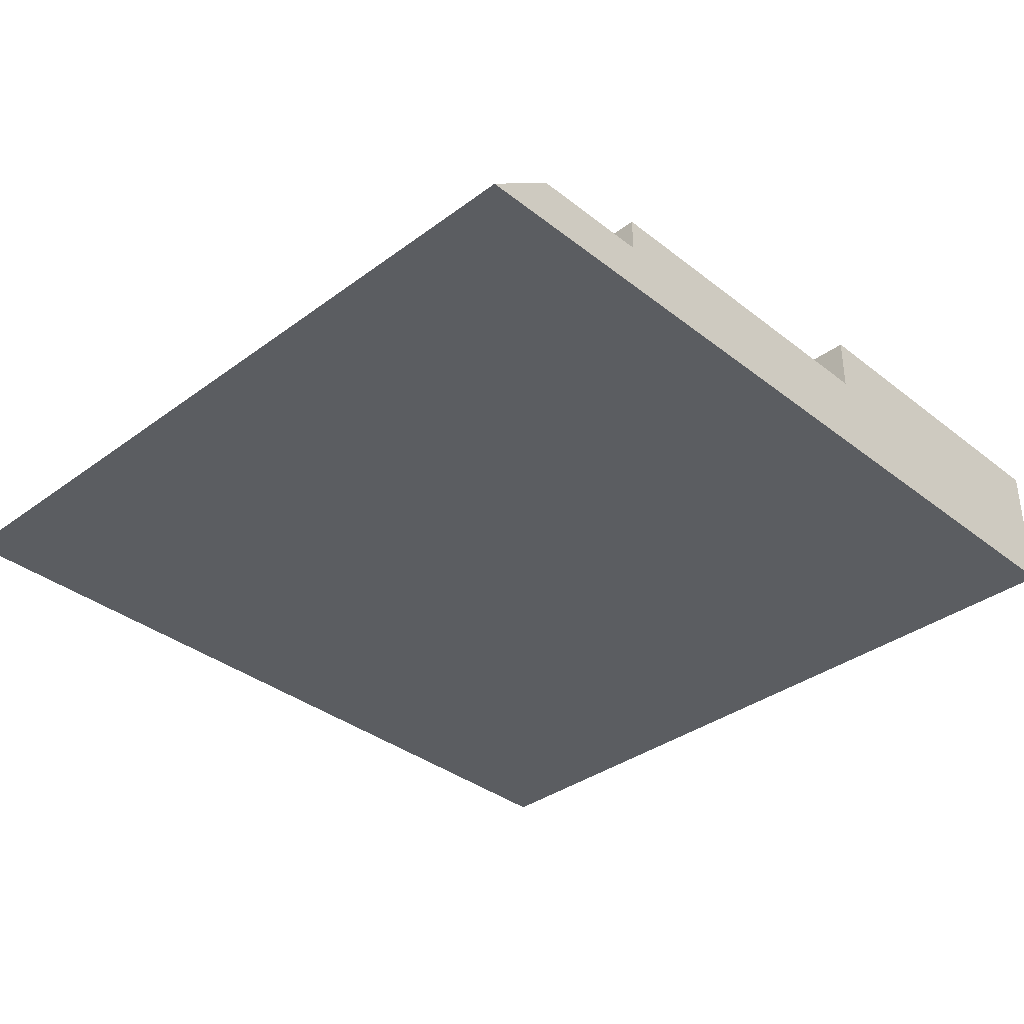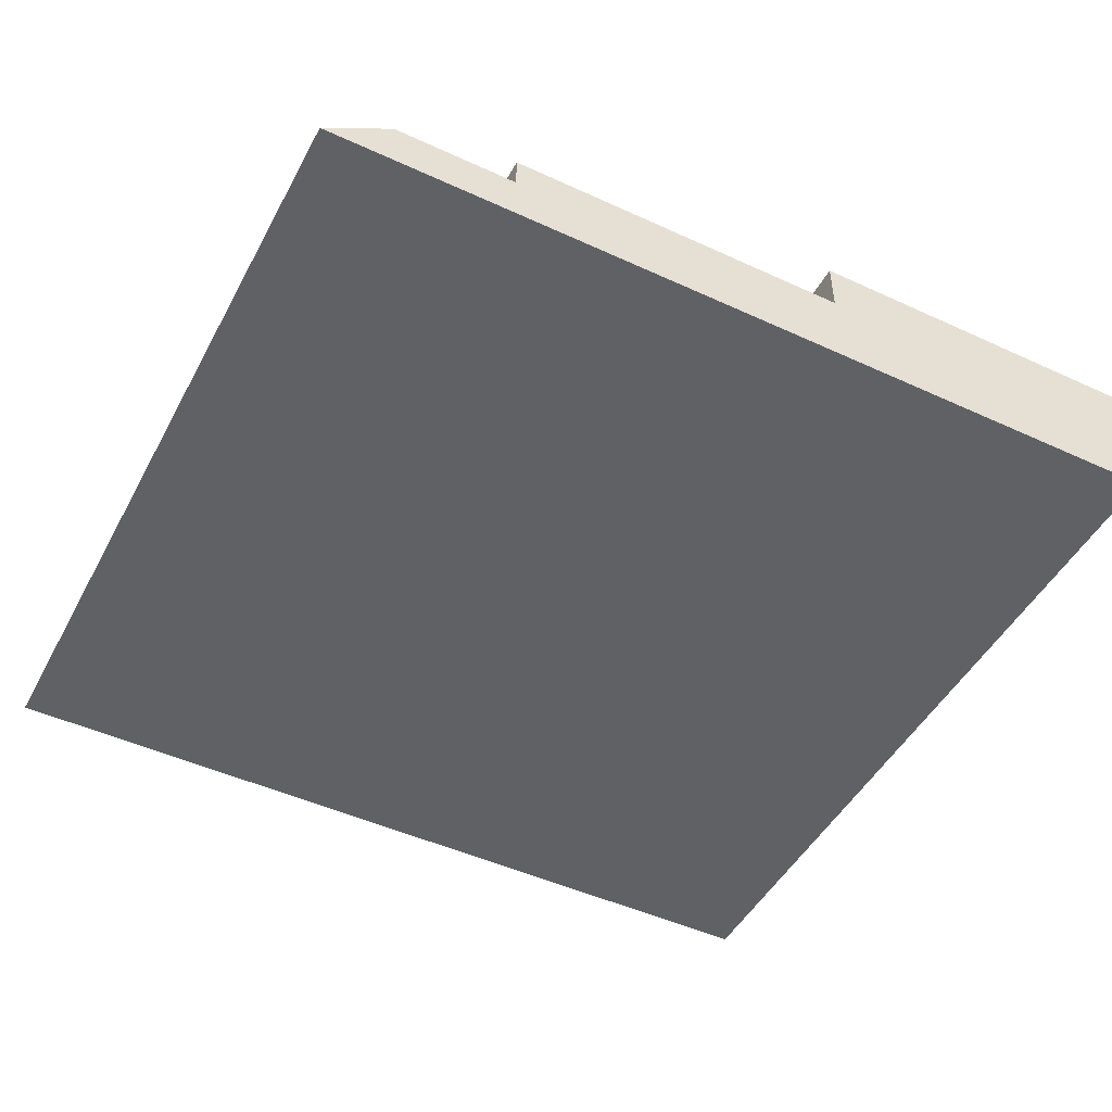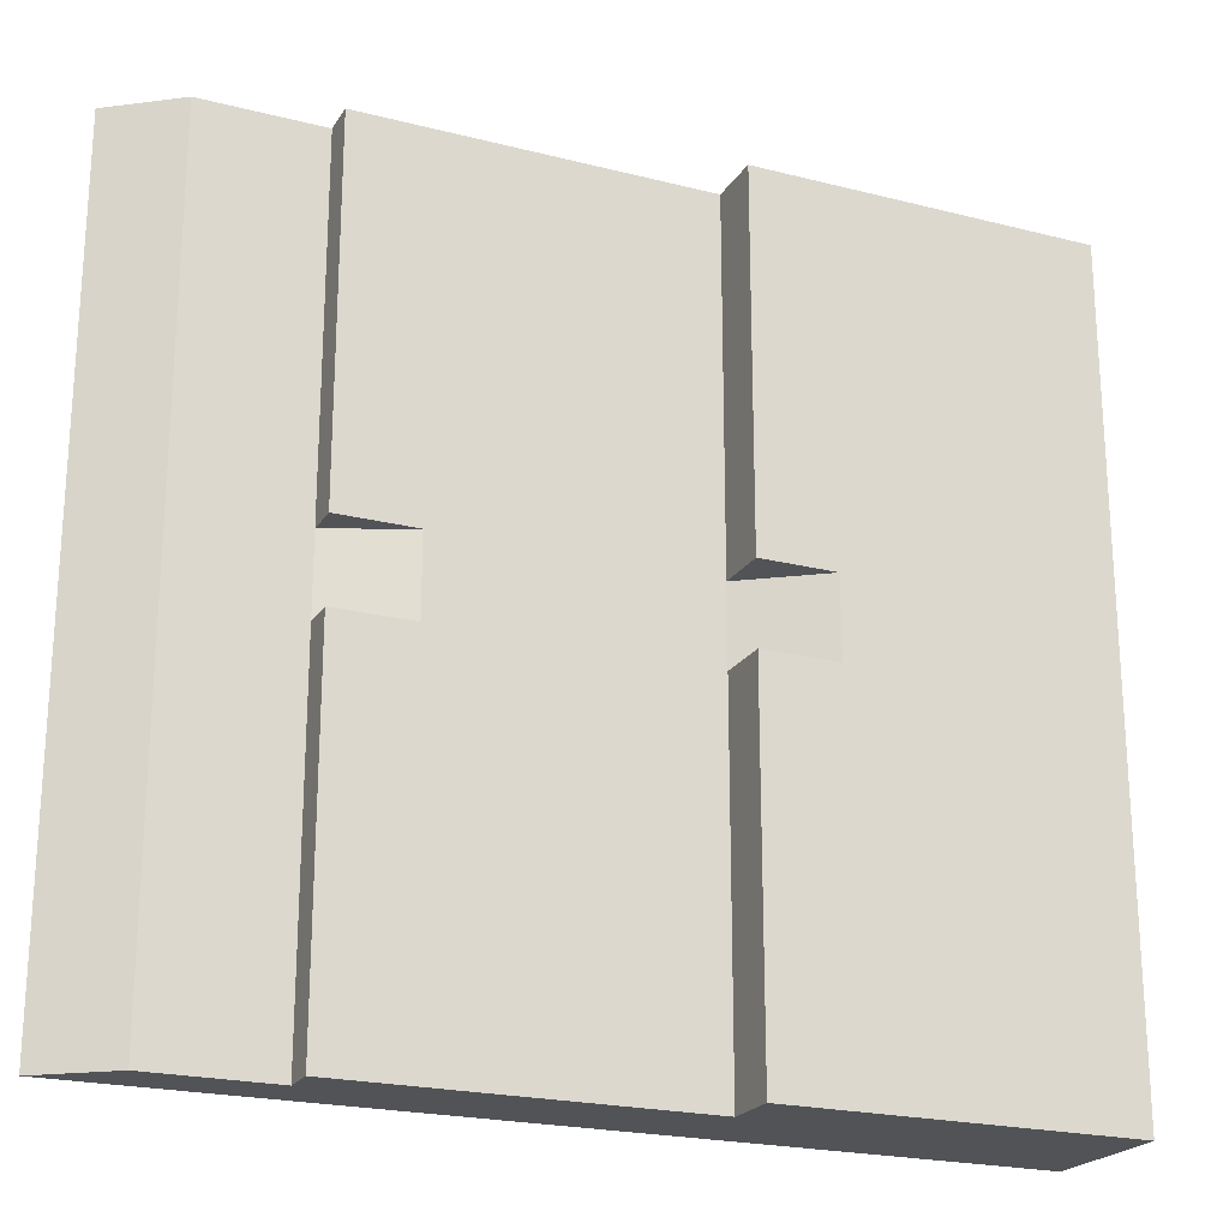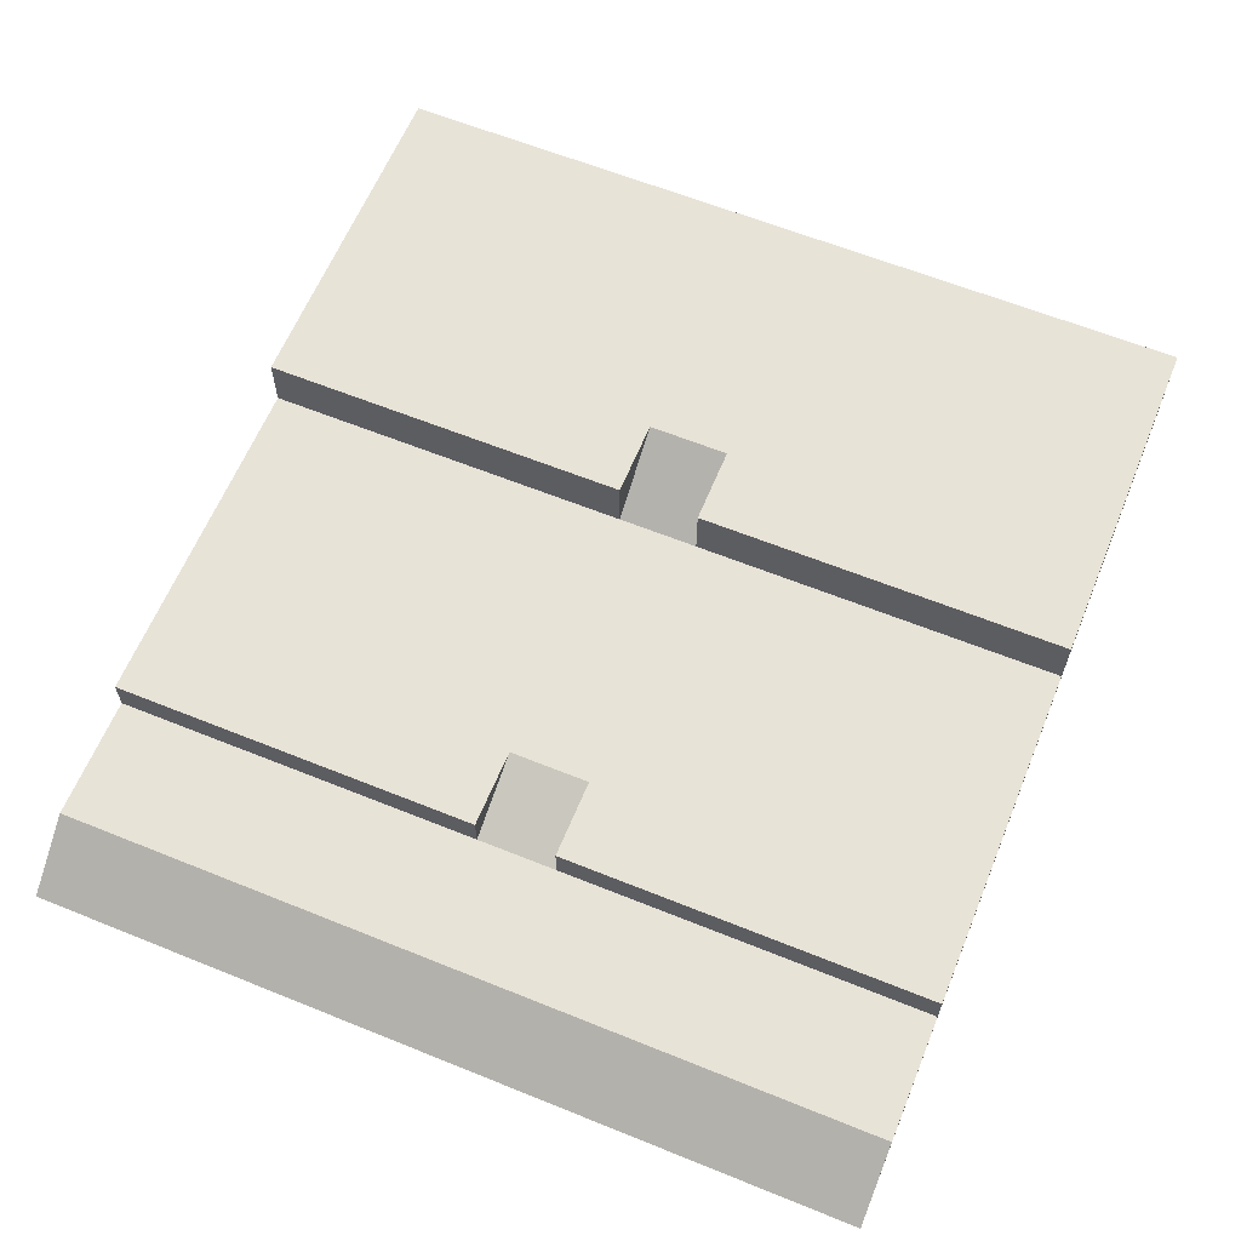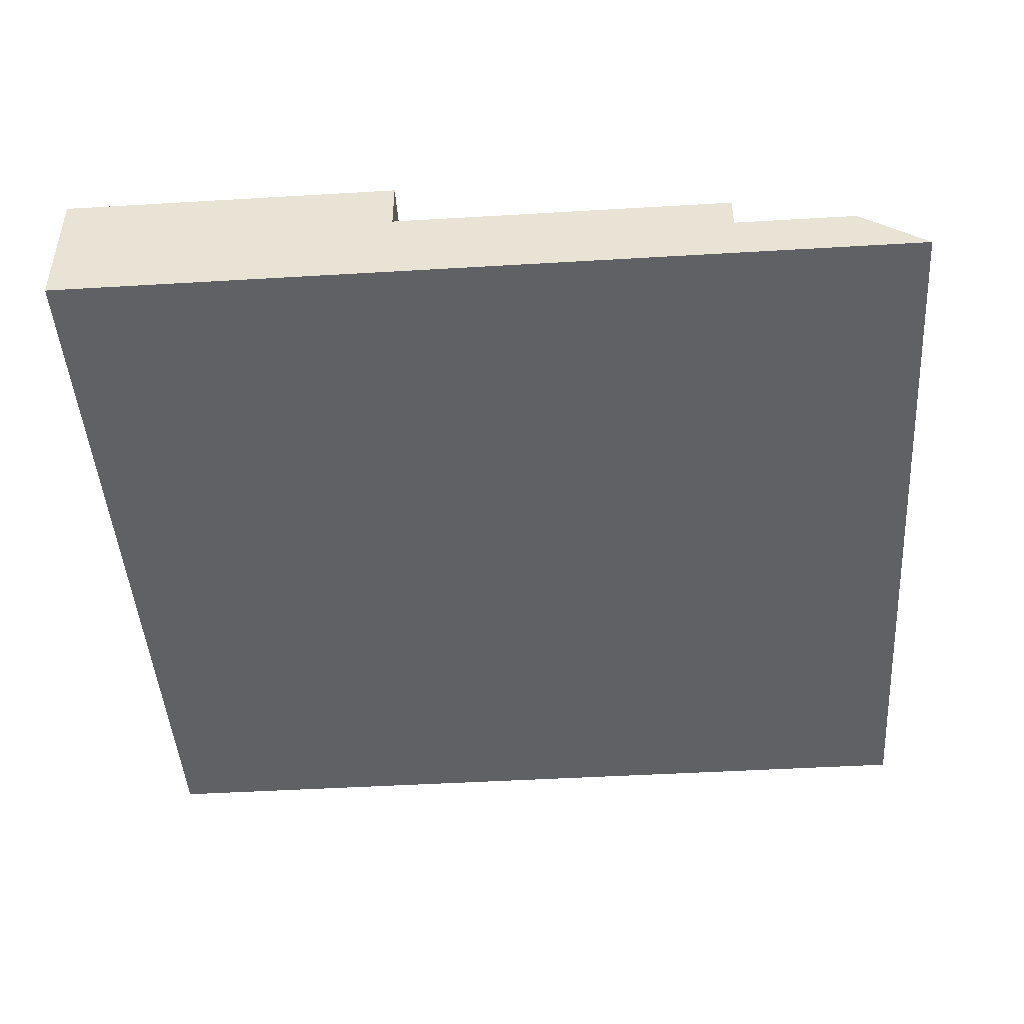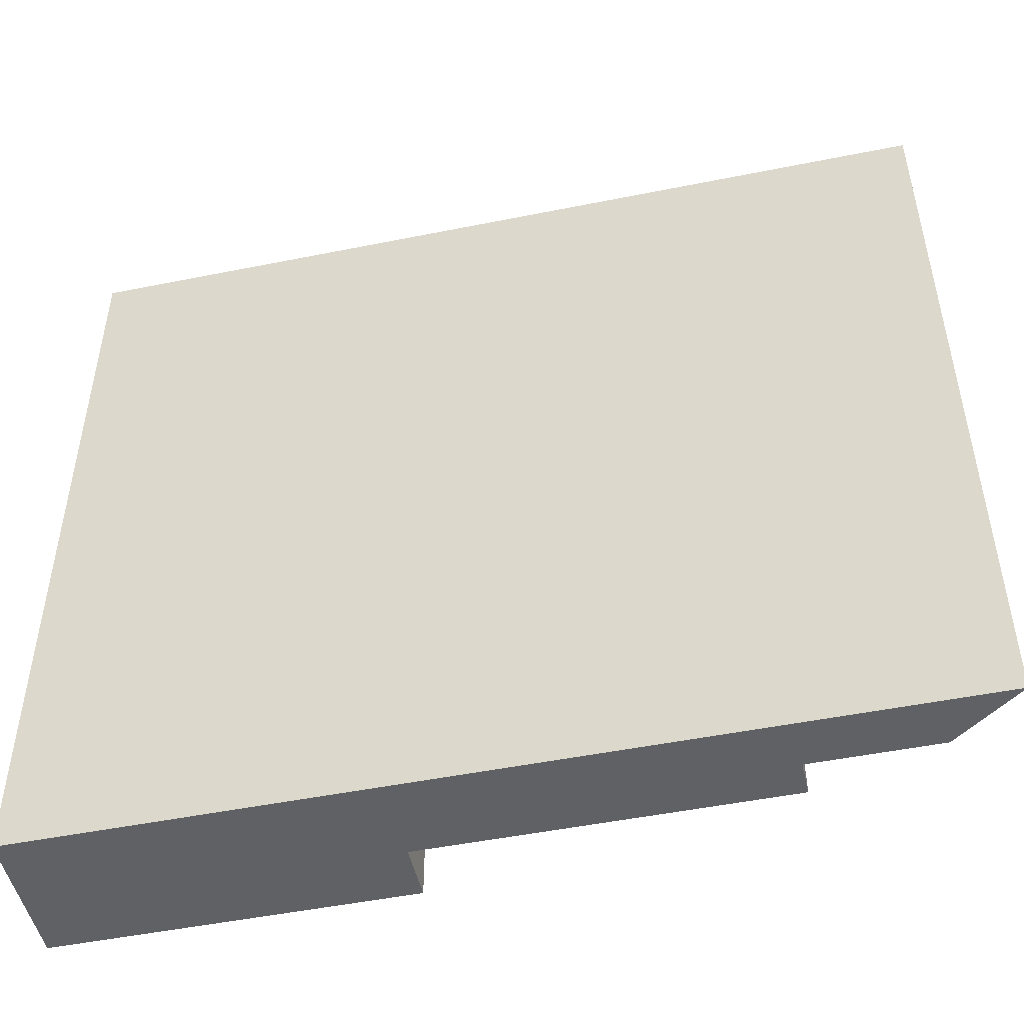
<metadata>
{"format":"obj","ext":"obj","renderer":"f3d","projection":"perspective","resolution":1024,"background":"white","views":[{"elev":-35.7,"azim":134.2,"up":"+Y"},{"elev":-47.9,"azim":152.7,"up":"+Y"},{"elev":-22.0,"azim":156.1,"up":"+Z"},{"elev":62.3,"azim":112.3,"up":"+Y"},{"elev":-45.9,"azim":3.9,"up":"+Y"},{"elev":-49.3,"azim":12.6,"up":"+Z"}]}
</metadata>
<code>
o Cube
v 18.6 1 -18.6
v 13.02 2.57 18.6
v 18.6 1 18.6
v 13.02 2.57 -18.6
v -18.6 1 -18.6
v 13.02 1 -18.6
v -18.6 1 18.6
v 13.02 1 18.6
v -18.6 2.57 18.6
v -18.6 2.57 -18.6
v -2.791 2.57 -18.6
v -2.791 2.57 18.6
v -2.791 1 18.6
v -2.791 1 -18.6
v -18.6 5.081 18.6
v -18.6 5.081 -18.6
v -2.791 5.081 18.6
v -2.791 5.081 -18.6
v -18.6 2.57 1.814
v -18.6 2.57 -1.814
v 13.02 2.57 -1.814
v 13.02 2.57 1.814
v 13.02 1 -1.814
v 13.02 1 1.814
v 18.6 1 -1.814
v 18.6 1 1.814
v -18.6 1 1.814
v -18.6 1 -1.814
v -18.6 5.081 1.814
v -18.6 5.081 -1.814
v -2.791 5.081 -1.814
v -2.791 5.081 1.814
v 9.43 2.57 -18.6
v 9.43 1 -18.6
v 9.43 2.57 18.6
v 9.43 1 18.6
v -6.296 5.081 -18.6
v 9.43 2.57 1.814
v -6.296 5.081 18.6
v -6.296 1 -18.6
v -6.296 2.57 -18.6
v -6.296 1 18.6
v 9.43 2.57 -1.814
v -6.296 2.57 18.6
v -6.296 5.081 -1.814
v -2.791 2.57 -1.814
v -2.791 2.57 1.814
v -6.296 5.081 1.814
v 21.7 -1.274 18.6
v 21.7 -1.274 1.814
v 18.6 -1.274 18.6
v -18.6 -1.274 -18.6
v -18.6 -1.274 18.6
v 13.02 -1.274 18.6
v 9.43 -1.274 -1.814
v -18.6 -1.274 1.814
v -2.791 -1.274 -1.814
v -6.296 -1.274 -1.814
v -6.296 -1.274 18.6
v -6.296 -1.274 1.814
v -2.791 -1.274 1.814
v -2.791 -1.274 18.6
v 9.43 -1.274 1.814
v 9.43 -1.274 18.6
v 13.02 -1.274 1.814
v -18.6 -1.274 -1.814
v 18.6 -1.274 1.814
v 21.7 -1.274 -1.814
v 13.02 -1.274 -1.814
v 18.6 -1.274 -1.814
v 9.43 -1.274 -18.6
v -2.791 -1.274 -18.6
v -6.296 -1.274 -18.6
v 21.7 -1.274 -18.6
v 13.02 -1.274 -18.6
v 18.6 -1.274 -18.6
f 40 5 10 41
f 23 6 4 21
f 27 7 9 19
f 36 8 2 35
f 46 11 18 31
f 26 24 8 3
f 38 47 12 35
f 42 13 12 44
f 34 14 11 33
f 48 29 15 39
f 41 10 16 37
f 44 12 17 39
f 19 9 15 29
f 10 20 30 16
f 20 19 29 30
f 37 16 30 45
f 45 30 29 48
f 33 11 46 43
f 43 46 47 38
f 1 6 23 25
f 25 23 24 26
f 12 47 32 17
f 31 45 46
f 5 28 20 10
f 28 27 19 20
f 8 24 22 2
f 14 40 41 11
f 21 43 23
f 4 33 43 21
f 6 34 33 4
f 22 38 35 2
f 13 36 35 12
f 7 42 44 9
f 23 43 38 24
f 32 48 39 17
f 11 41 37 18
f 38 22 24
f 9 44 39 15
f 18 37 45 31
f 46 45 48 47
f 48 32 47
f 25 26 50 68
f 1 25 68 74
f 26 3 49 50
f 42 7 53 59
f 7 27 56 53
f 34 6 75 71
f 27 28 66 56
f 14 34 71 72
f 5 40 73 52
f 28 5 52 66
f 36 13 62 64
f 6 1 76 75
f 40 14 72 73
f 8 36 64 54
f 13 42 59 62
f 3 8 54 51
f 1 74 76
f 3 51 49
f 51 67 50 49
f 53 56 60 59
f 59 60 61 62
f 62 61 63 64
f 64 63 65 54
f 54 65 67 51
f 63 61 57 55
f 65 63 55 69
f 61 60 58 57
f 67 65 69 70
f 60 56 66 58
f 50 67 70 68
f 58 66 52 73
f 57 58 73 72
f 69 55 71 75
f 68 70 76 74
f 70 69 75 76
f 55 57 72 71

</code>
